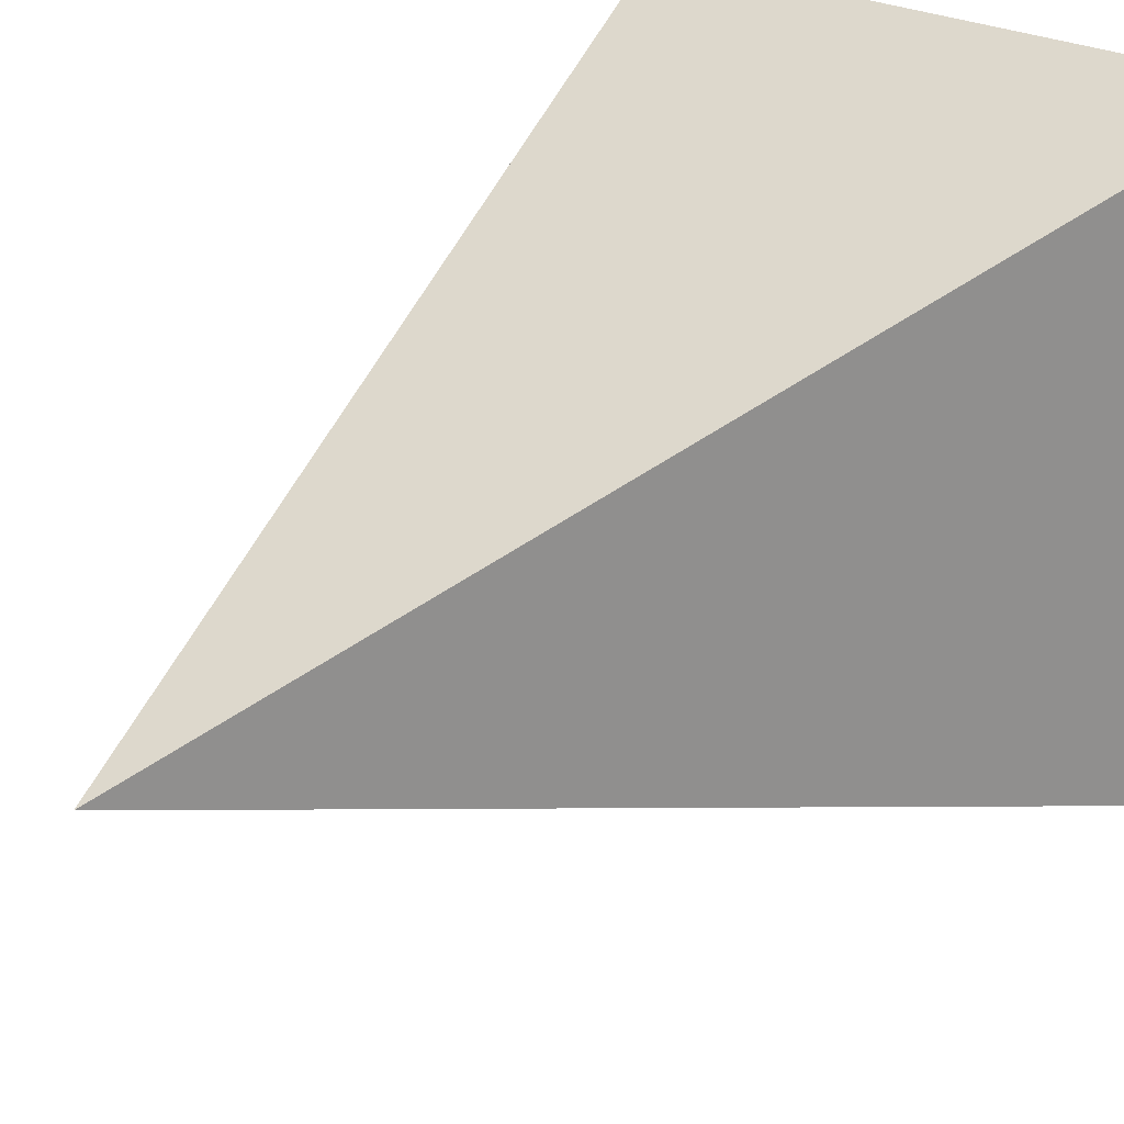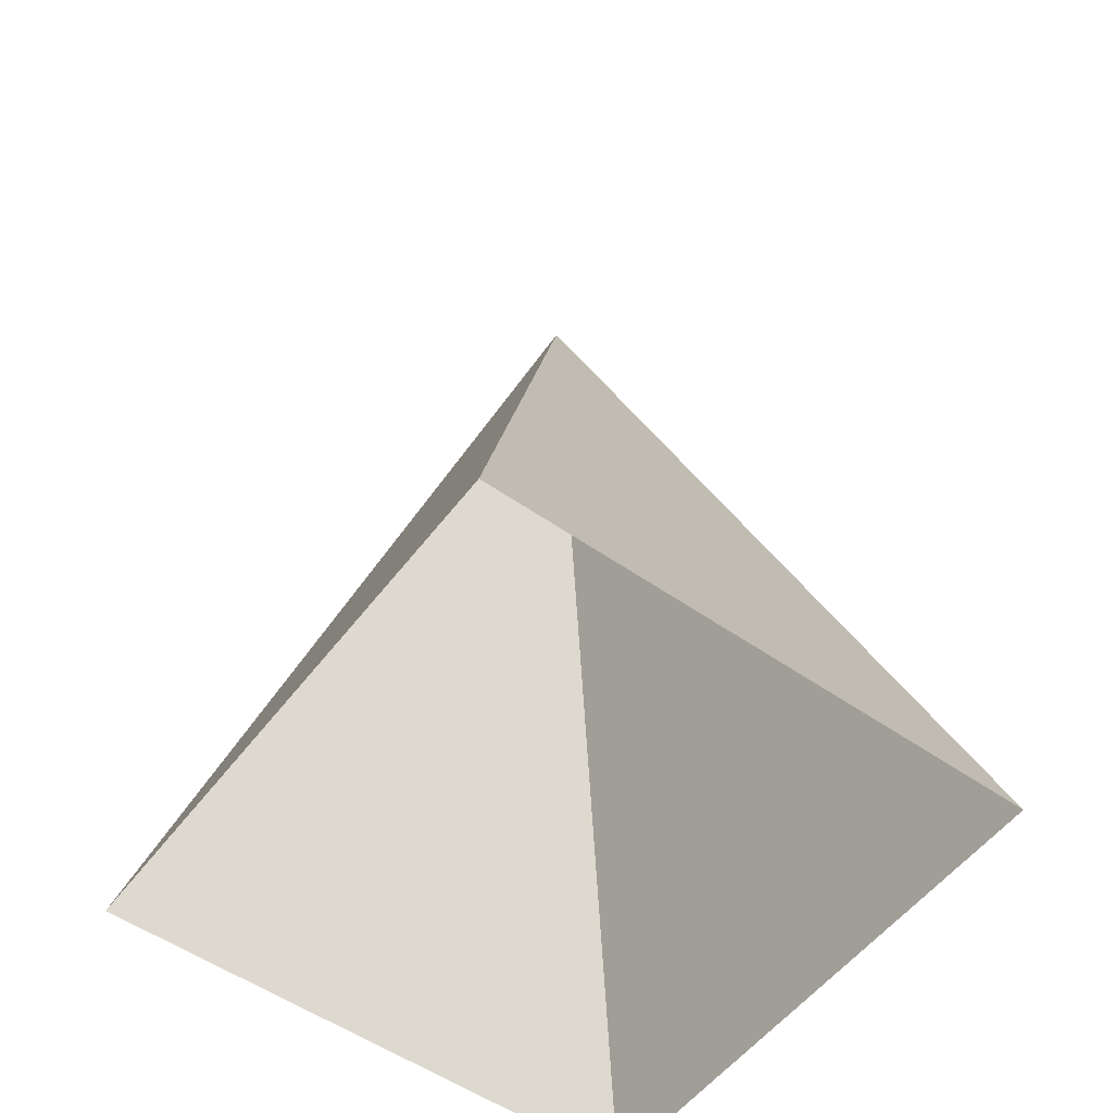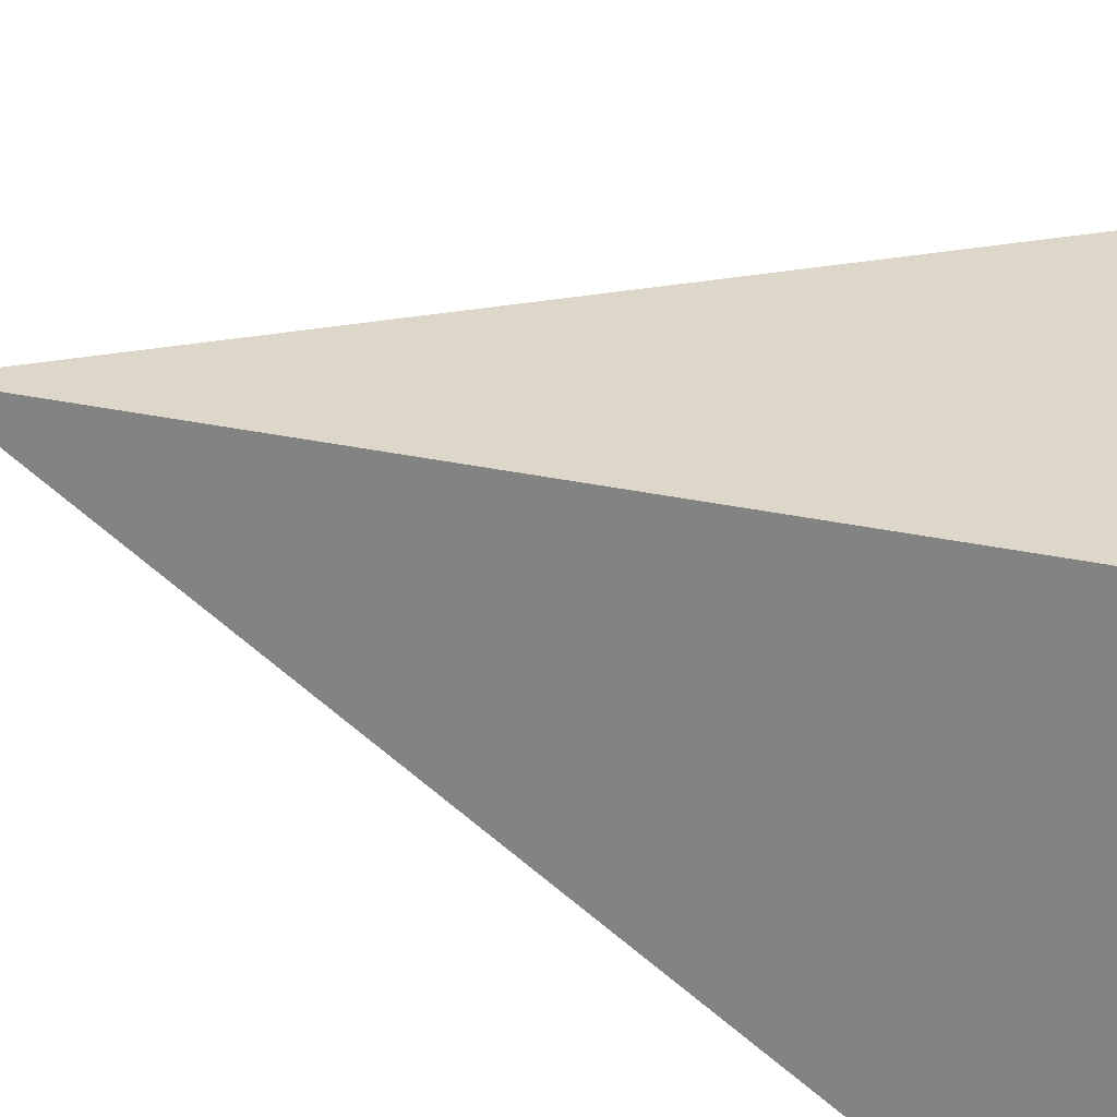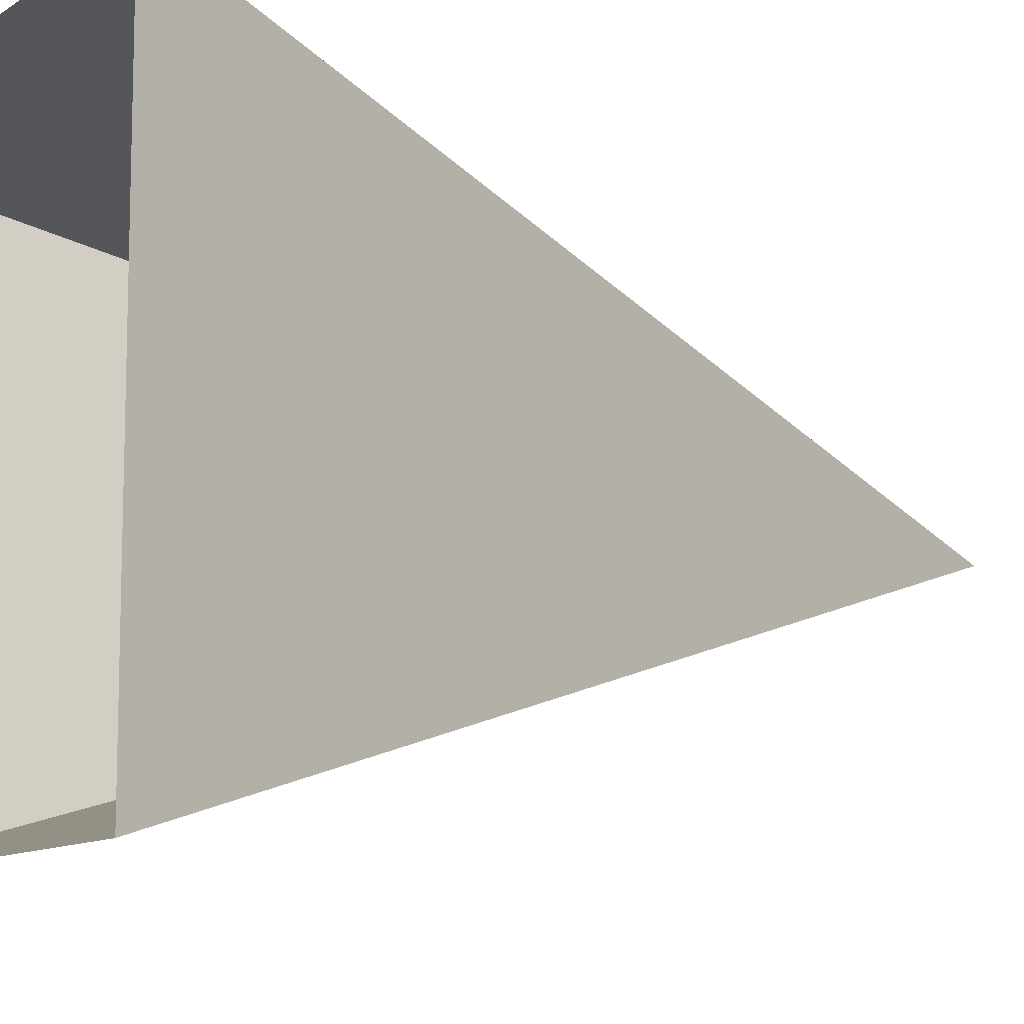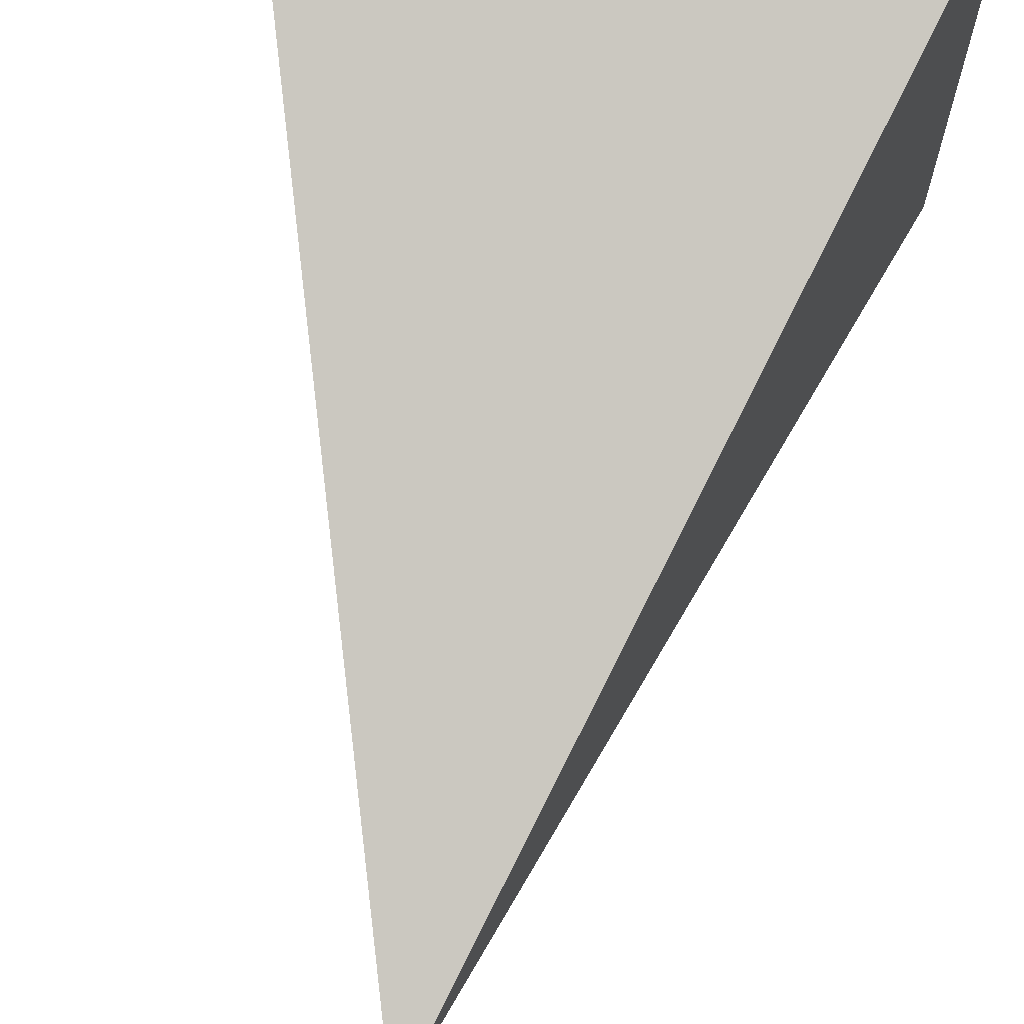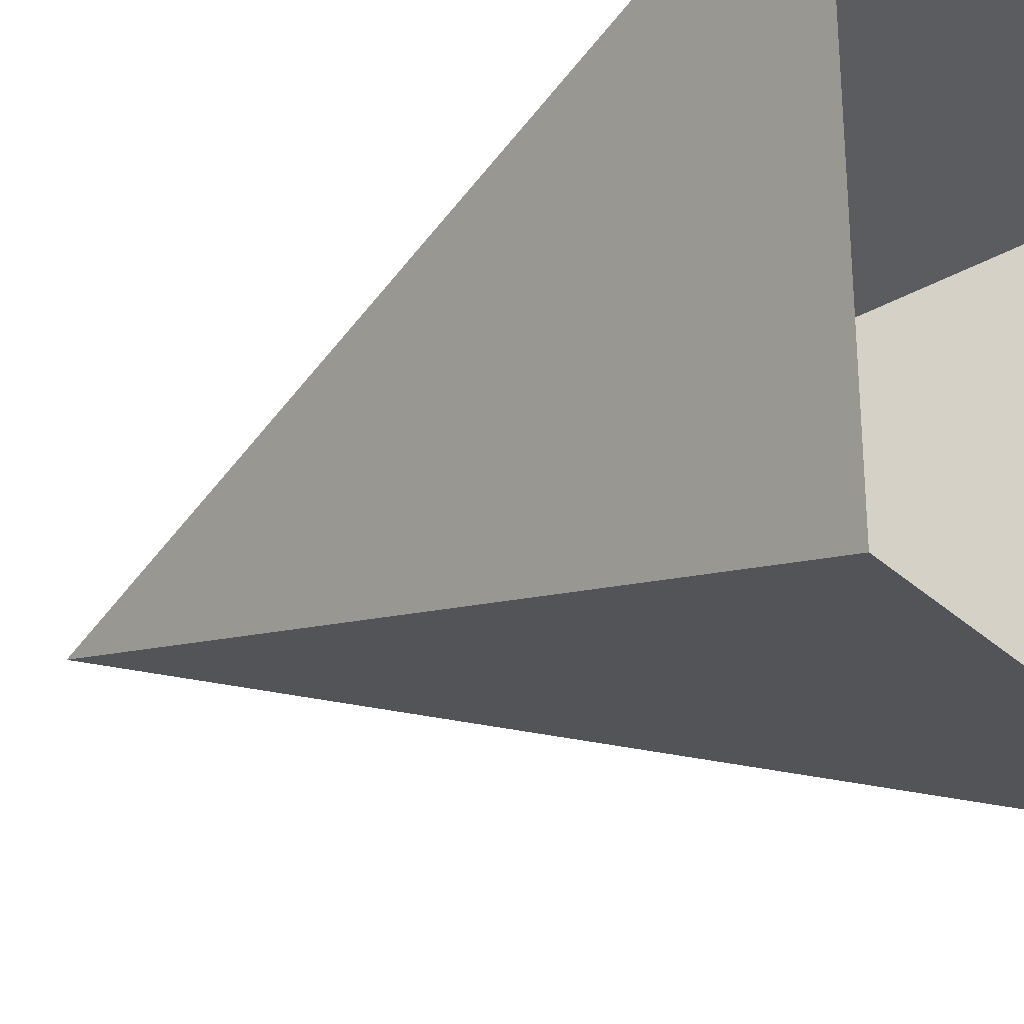
<metadata>
{"format":"obj","ext":"obj","renderer":"f3d","projection":"perspective","resolution":1024,"background":"white","views":[{"elev":24.9,"azim":39.6,"up":"+Y"},{"elev":-54.5,"azim":-126.5,"up":"+Z"},{"elev":-59.3,"azim":72.0,"up":"+Y"},{"elev":-10.6,"azim":-122.4,"up":"+Y"},{"elev":69.5,"azim":10.7,"up":"+Y"},{"elev":-27.5,"azim":125.7,"up":"+Y"}]}
</metadata>
<code>
v  0  0  0
v  1  0  0
v  1  1  0
v  0  1  0
v  0.5  0.5  1.6
f 5 2 1
f 4 5 1
f 3 5 4
f 5 3 2

</code>
